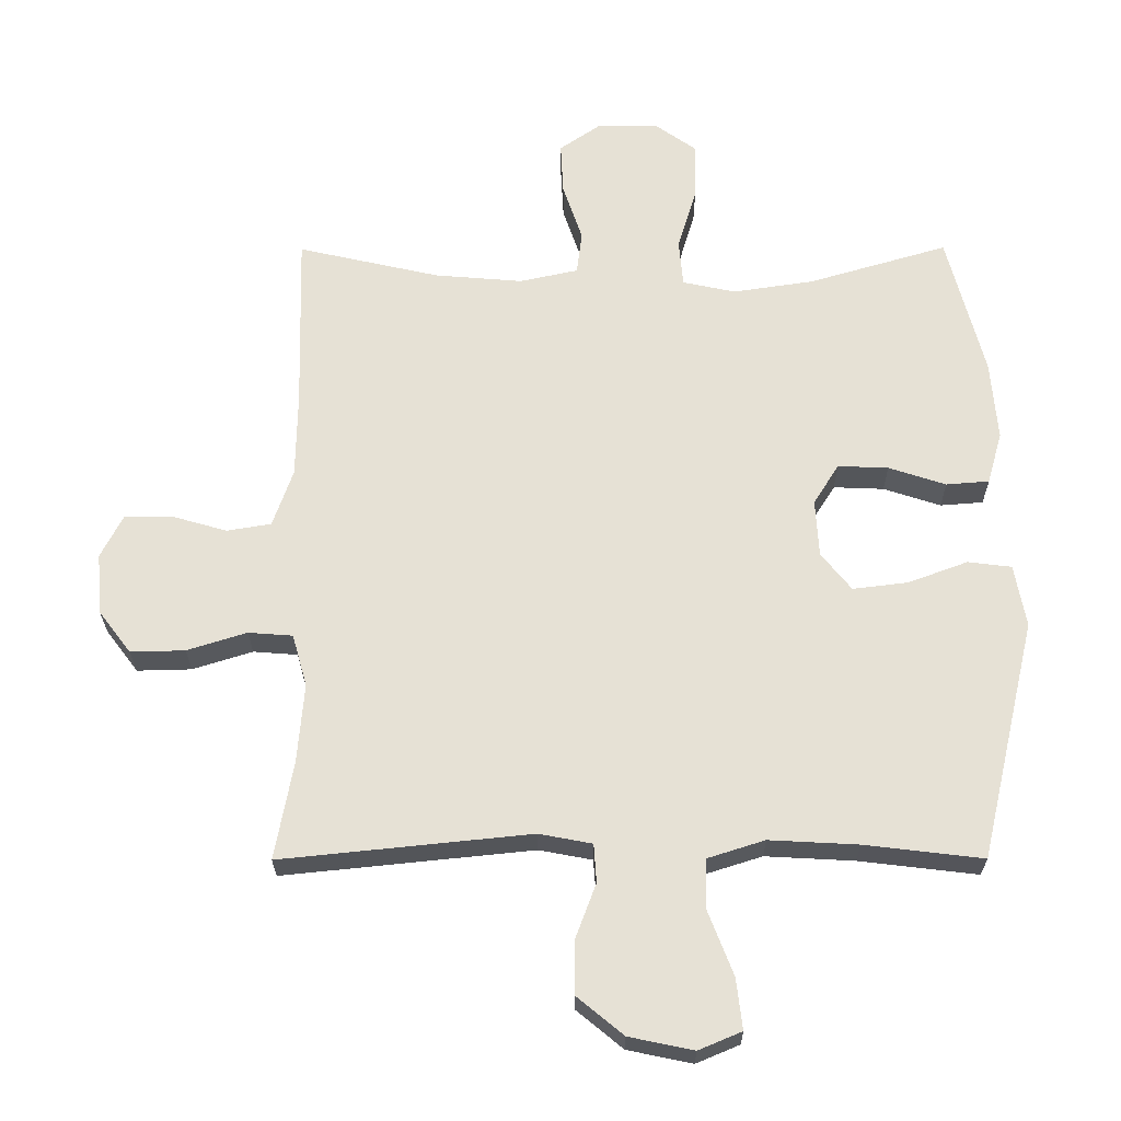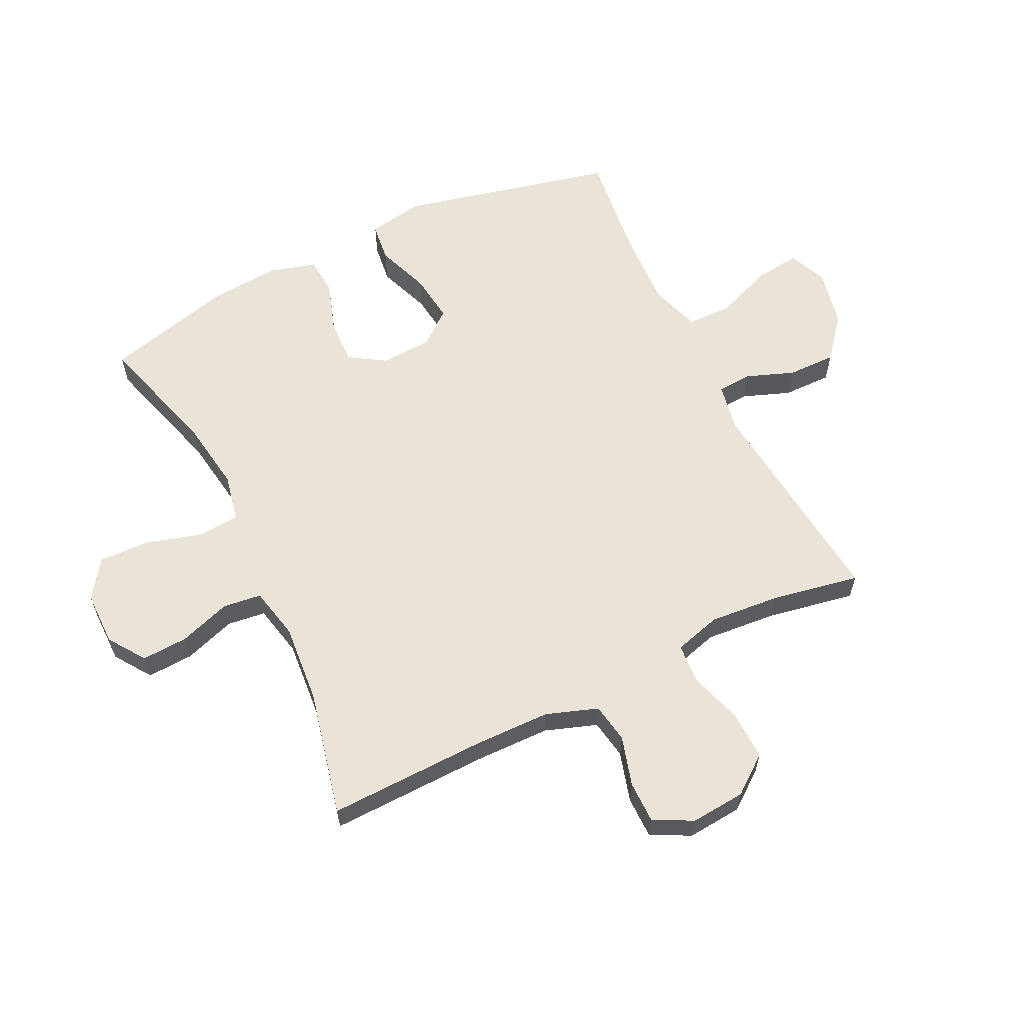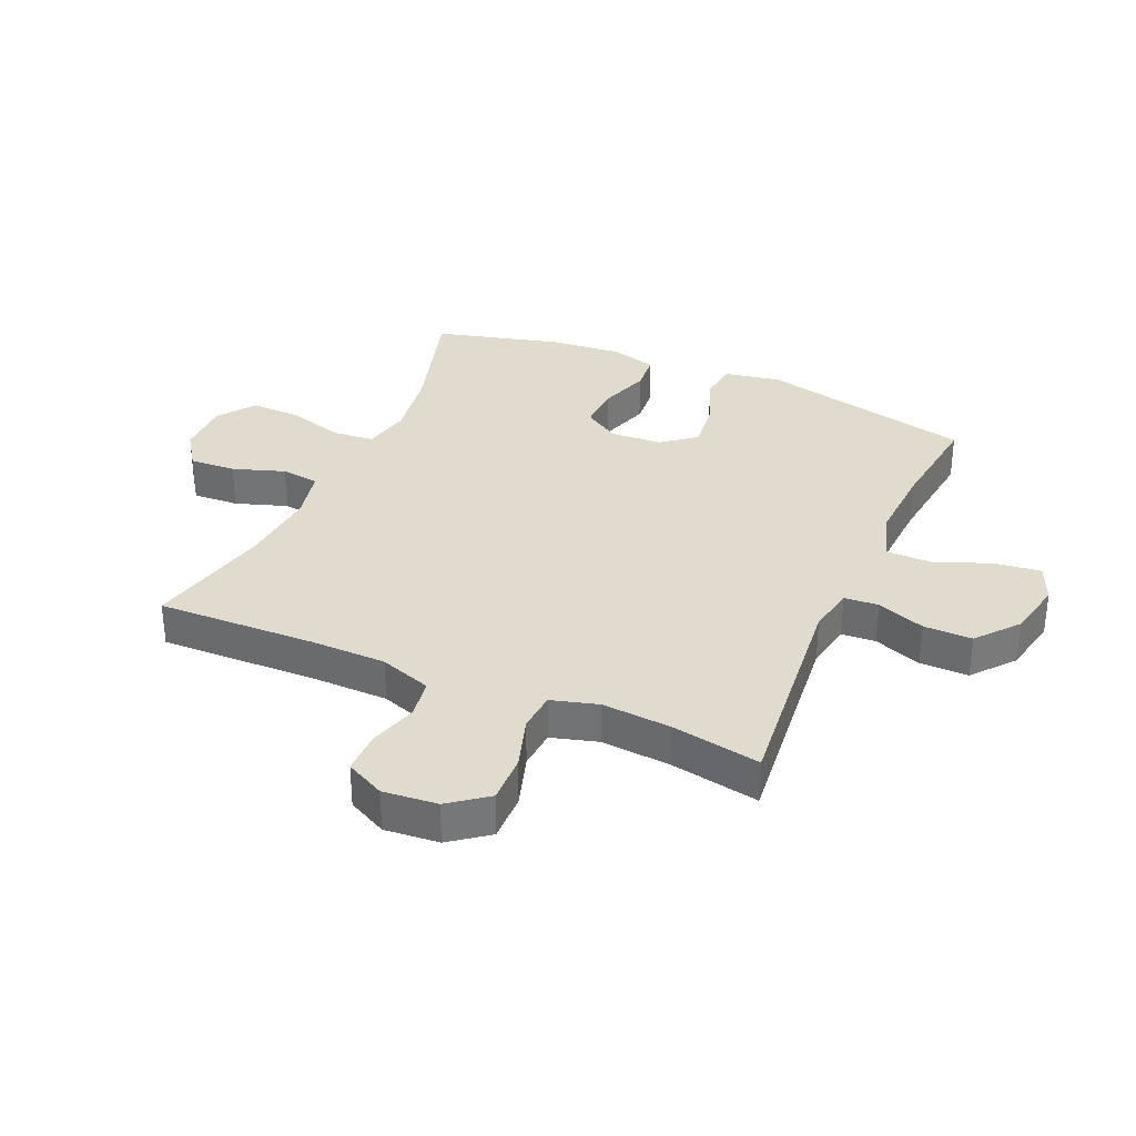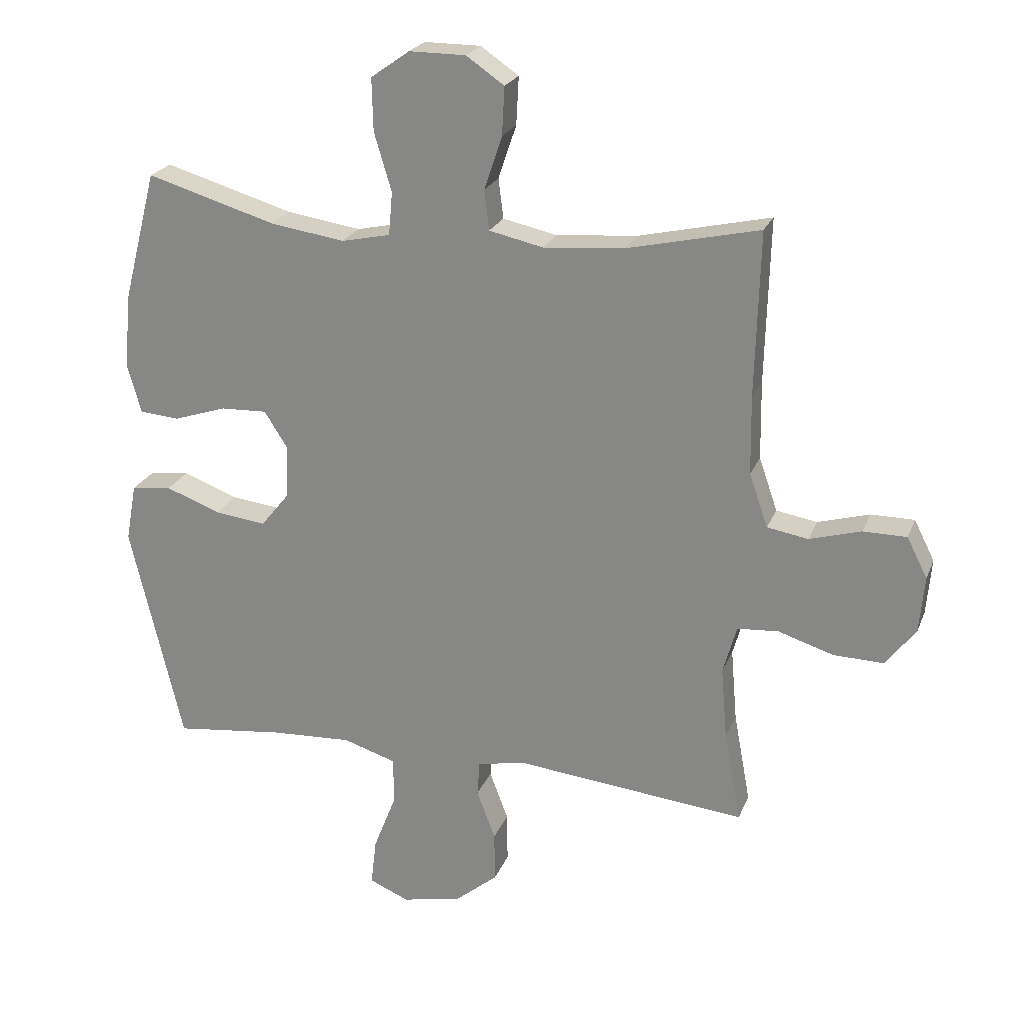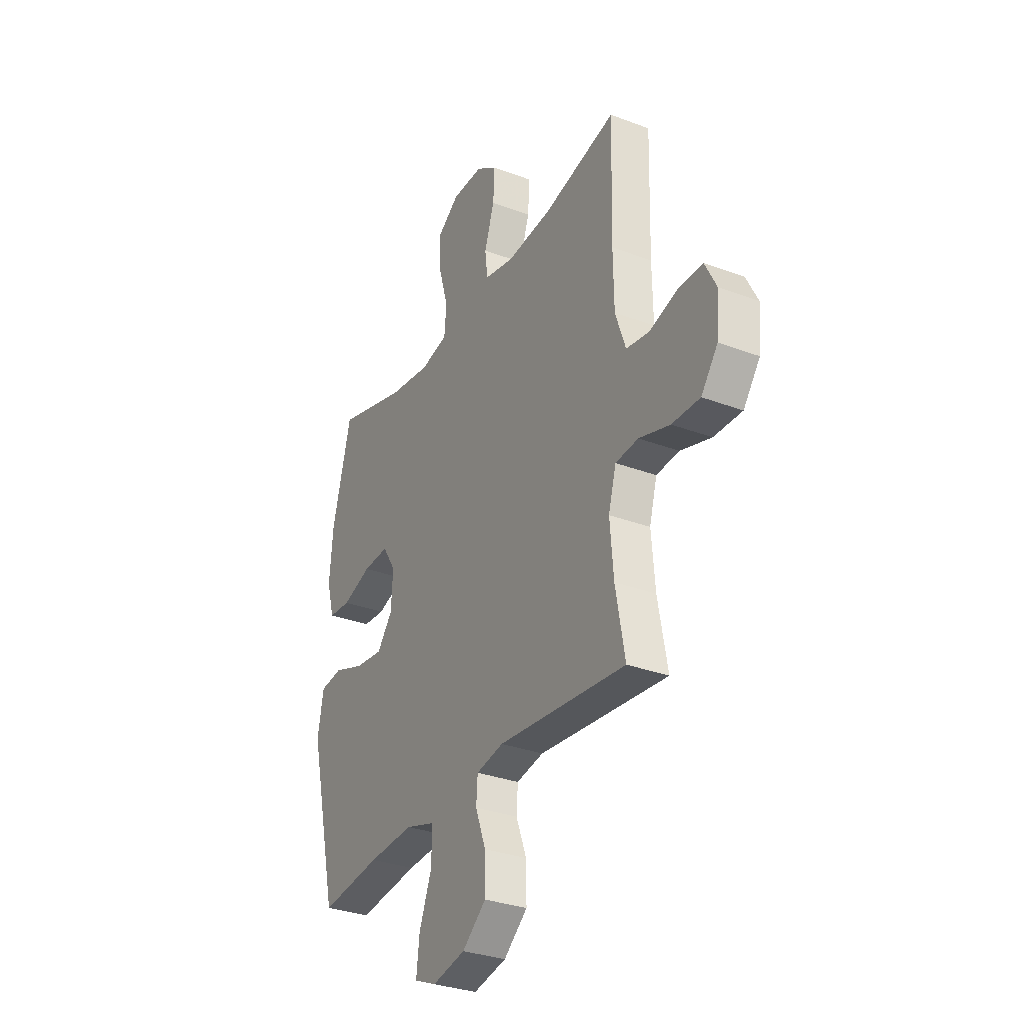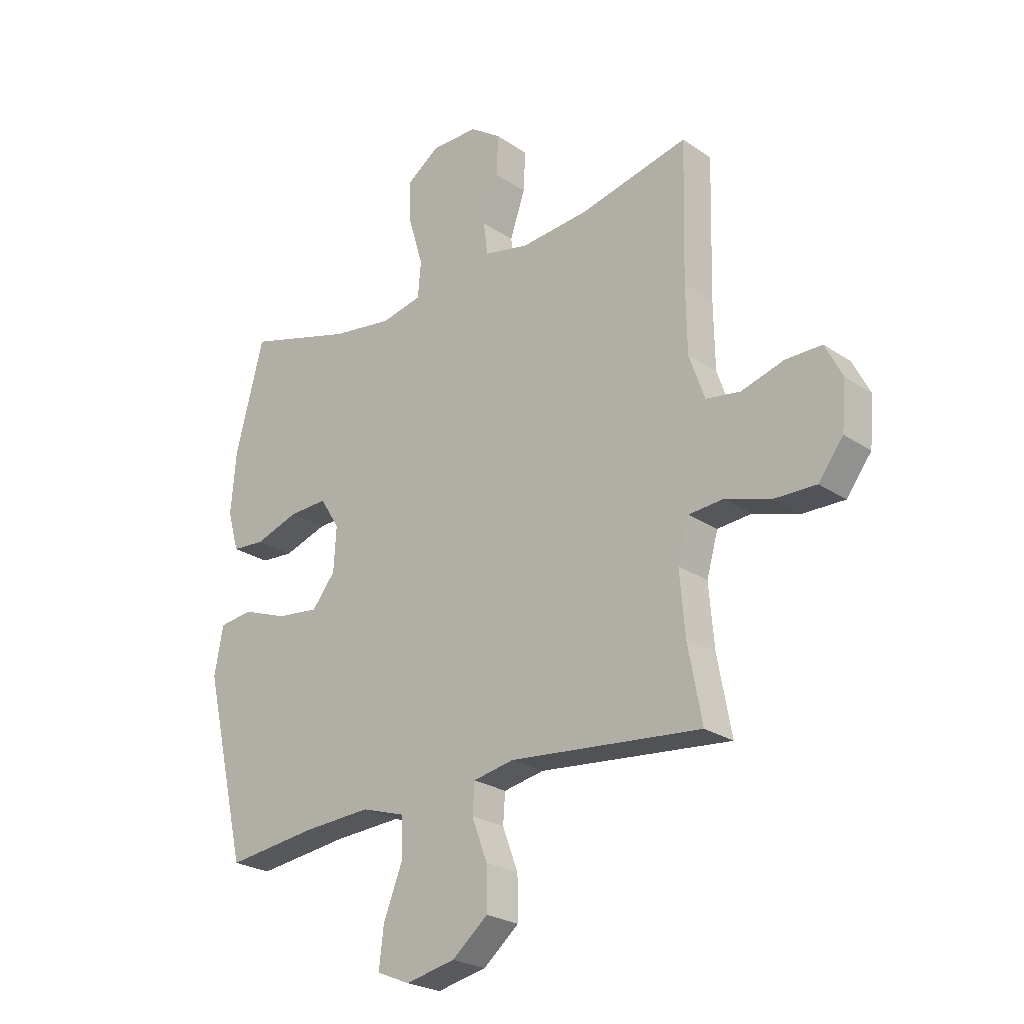
<metadata>
{"format":"obj","ext":"obj","renderer":"f3d","projection":"perspective","resolution":1024,"background":"white","views":[{"elev":-25.3,"azim":-179.7,"up":"+Z"},{"elev":60.8,"azim":64.0,"up":"+Y"},{"elev":33.3,"azim":113.6,"up":"+Y"},{"elev":23.0,"azim":18.0,"up":"+Z"},{"elev":-31.6,"azim":61.9,"up":"+Z"},{"elev":-24.7,"azim":42.3,"up":"+Z"}]}
</metadata>
<code>
v -0.5 0.07 0.5
v -0.293 0.07 0.439
v -0.173 0.07 0.421
v -0.094 0.07 0.438
v -0.088 0.07 0.507
v -0.116 0.07 0.601
v -0.118 0.07 0.685
v -0.056 0.07 0.729
v 0.035 0.07 0.729
v 0.096 0.07 0.687
v 0.092 0.07 0.61
v 0.063 0.07 0.524
v 0.071 0.07 0.46
v 0.158 0.07 0.441
v 0.289 0.07 0.452
v 0.5 0.07 0.5
v 0.493 0.07 0.236
v 0.495 0.07 0.109
v 0.525 0.07 0.023
v 0.591 0.07 0.012
v 0.674 0.07 0.036
v 0.744 0.07 0.036
v 0.777 0.07 -0.029
v 0.769 0.07 -0.12
v 0.721 0.07 -0.183
v 0.64 0.07 -0.181
v 0.551 0.07 -0.153
v 0.485 0.07 -0.158
v 0.463 0.07 -0.236
v 0.473 0.07 -0.354
v 0.5 0.07 -0.5
v 0.129 0.07 -0.462
v 0.05 0.07 -0.477
v 0.046 0.07 -0.534
v 0.076 0.07 -0.614
v 0.077 0.07 -0.695
v 0.008 0.07 -0.752
v -0.088 0.07 -0.772
v -0.152 0.07 -0.745
v -0.143 0.07 -0.669
v -0.106 0.07 -0.574
v -0.107 0.07 -0.499
v -0.192 0.07 -0.472
v -0.324 0.07 -0.479
v -0.5 0.07 -0.5
v -0.584 0.07 -0.143
v -0.567 0.07 -0.05
v -0.502 0.07 -0.042
v -0.413 0.07 -0.075
v -0.331 0.07 -0.085
v -0.286 0.07 -0.029
v -0.281 0.07 0.057
v -0.319 0.07 0.117
v -0.394 0.07 0.114
v -0.479 0.07 0.086
v -0.543 0.07 0.091
v -0.565 0.07 0.169
v -0.555 0.07 0.288
v -0.5 0 0.5
v -0.293 0 0.439
v -0.173 0 0.421
v -0.094 0 0.438
v -0.088 0 0.507
v -0.116 0 0.601
v -0.118 0 0.685
v -0.056 0 0.729
v 0.035 0 0.729
v 0.096 0 0.687
v 0.092 0 0.61
v 0.063 0 0.524
v 0.071 0 0.46
v 0.158 0 0.441
v 0.289 0 0.452
v 0.5 0 0.5
v 0.493 0 0.236
v 0.495 0 0.109
v 0.525 0 0.023
v 0.591 0 0.012
v 0.674 0 0.036
v 0.744 0 0.036
v 0.777 0 -0.029
v 0.769 0 -0.12
v 0.721 0 -0.183
v 0.64 0 -0.181
v 0.551 0 -0.153
v 0.485 0 -0.158
v 0.463 0 -0.236
v 0.473 0 -0.354
v 0.5 0 -0.5
v 0.129 0 -0.462
v 0.05 0 -0.477
v 0.046 0 -0.534
v 0.076 0 -0.614
v 0.077 0 -0.695
v 0.008 0 -0.752
v -0.088 0 -0.772
v -0.152 0 -0.745
v -0.143 0 -0.669
v -0.106 0 -0.574
v -0.107 0 -0.499
v -0.192 0 -0.472
v -0.324 0 -0.479
v -0.5 0 -0.5
v -0.584 0 -0.143
v -0.567 0 -0.05
v -0.502 0 -0.042
v -0.413 0 -0.075
v -0.331 0 -0.085
v -0.286 0 -0.029
v -0.281 0 0.057
v -0.319 0 0.117
v -0.394 0 0.114
v -0.479 0 0.086
v -0.543 0 0.091
v -0.565 0 0.169
v -0.555 0 0.288
f 58 1 2
f 57 58 2
f 56 57 2
f 55 56 2
f 54 55 2
f 53 54 2 3
f 52 53 3 4
f 51 52 4
f 47 48 49
f 46 47 49
f 45 46 49
f 44 45 49
f 43 44 49 50
f 42 43 50 51
f 39 40 41
f 38 39 41
f 37 38 41
f 36 37 41
f 35 36 41
f 34 35 41
f 33 34 41 42
f 42 51 4
f 33 42 4
f 32 33 4
f 25 26 27
f 24 25 27
f 23 24 27
f 22 23 27
f 21 22 27
f 20 21 27
f 19 20 27 28
f 18 19 28 29
f 15 16 17
f 17 18 29
f 15 17 29
f 14 15 29
f 10 11 12
f 9 10 12
f 8 9 12
f 7 8 12
f 6 7 12
f 5 6 12
f 5 12 13
f 4 5 13
f 32 4 13
f 31 32 13
f 30 31 13
f 13 14 29 30
f 60 59 116
f 60 116 115
f 60 115 114
f 60 114 113
f 60 113 112
f 61 60 112 111
f 62 61 111 110
f 62 110 109
f 107 106 105
f 107 105 104
f 107 104 103
f 107 103 102
f 108 107 102 101
f 109 108 101 100
f 99 98 97
f 99 97 96
f 99 96 95
f 99 95 94
f 99 94 93
f 99 93 92
f 100 99 92 91
f 62 109 100
f 62 100 91
f 62 91 90
f 85 84 83
f 85 83 82
f 85 82 81
f 85 81 80
f 85 80 79
f 85 79 78
f 86 85 78 77
f 87 86 77 76
f 75 74 73
f 87 76 75
f 87 75 73
f 87 73 72
f 70 69 68
f 70 68 67
f 70 67 66
f 70 66 65
f 70 65 64
f 70 64 63
f 71 70 63
f 71 63 62
f 71 62 90
f 71 90 89
f 71 89 88
f 88 87 72 71
f 1 59 60 2
f 2 60 61 3
f 3 61 62 4
f 4 62 63 5
f 5 63 64 6
f 6 64 65 7
f 7 65 66 8
f 8 66 67 9
f 9 67 68 10
f 10 68 69 11
f 11 69 70 12
f 12 70 71 13
f 13 71 72 14
f 14 72 73 15
f 15 73 74 16
f 16 74 75 17
f 17 75 76 18
f 18 76 77 19
f 19 77 78 20
f 20 78 79 21
f 21 79 80 22
f 22 80 81 23
f 23 81 82 24
f 24 82 83 25
f 25 83 84 26
f 26 84 85 27
f 27 85 86 28
f 28 86 87 29
f 29 87 88 30
f 30 88 89 31
f 31 89 90 32
f 32 90 91 33
f 33 91 92 34
f 34 92 93 35
f 35 93 94 36
f 36 94 95 37
f 37 95 96 38
f 38 96 97 39
f 39 97 98 40
f 40 98 99 41
f 41 99 100 42
f 42 100 101 43
f 43 101 102 44
f 44 102 103 45
f 45 103 104 46
f 46 104 105 47
f 47 105 106 48
f 48 106 107 49
f 49 107 108 50
f 50 108 109 51
f 51 109 110 52
f 52 110 111 53
f 53 111 112 54
f 54 112 113 55
f 55 113 114 56
f 56 114 115 57
f 57 115 116 58
f 58 116 59 1

</code>
